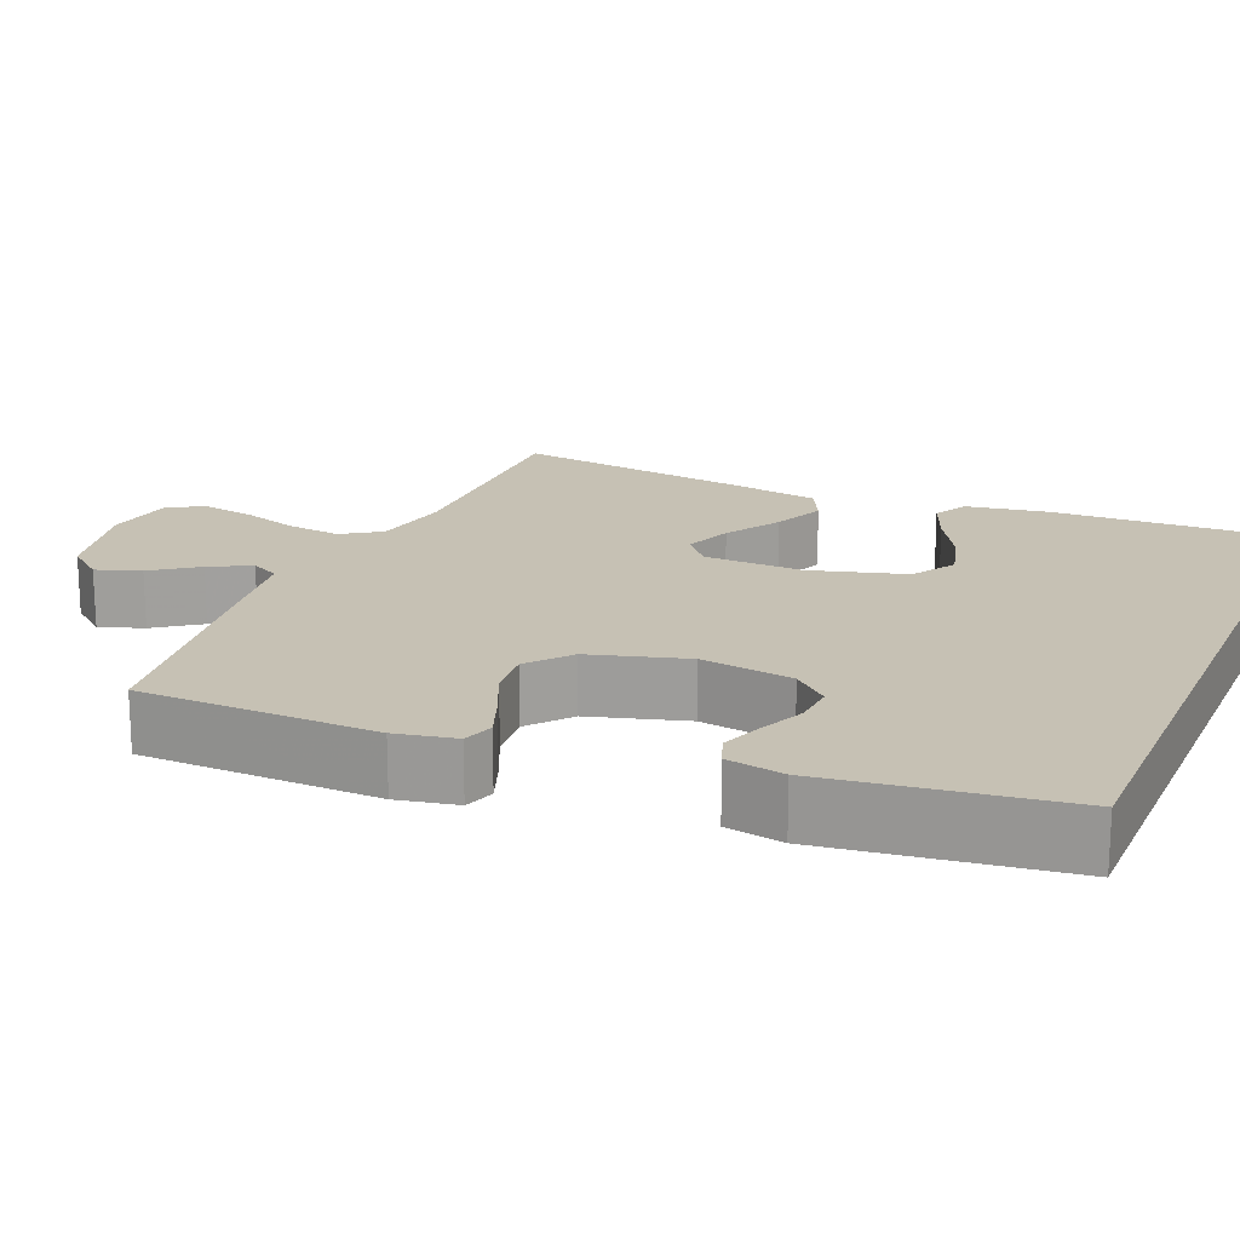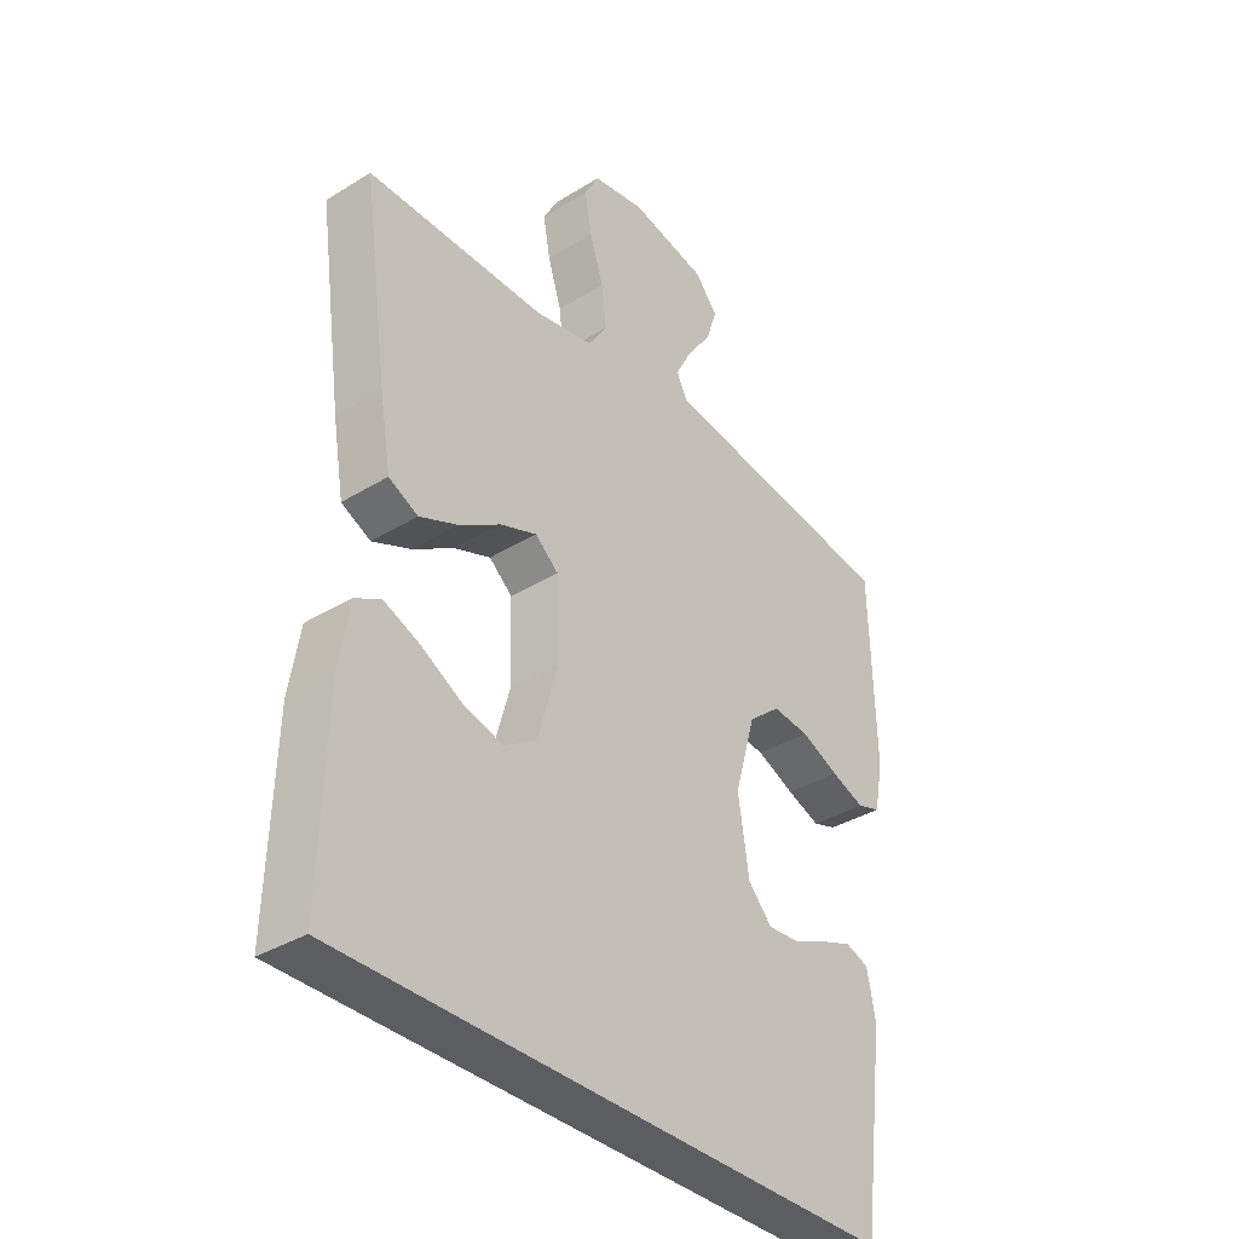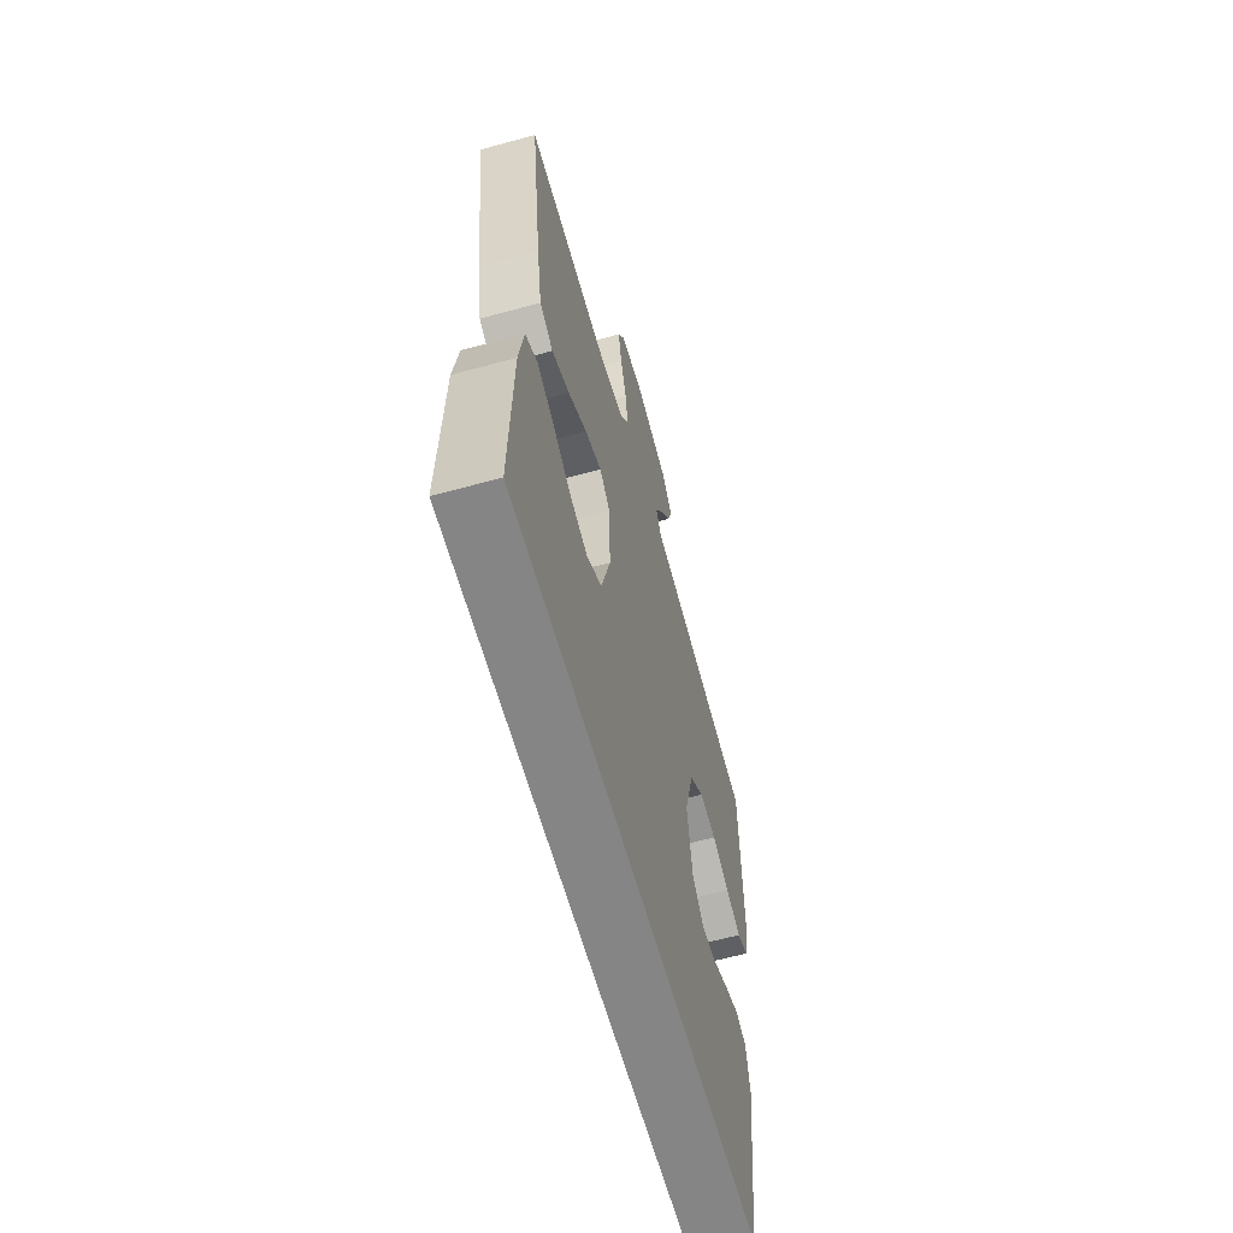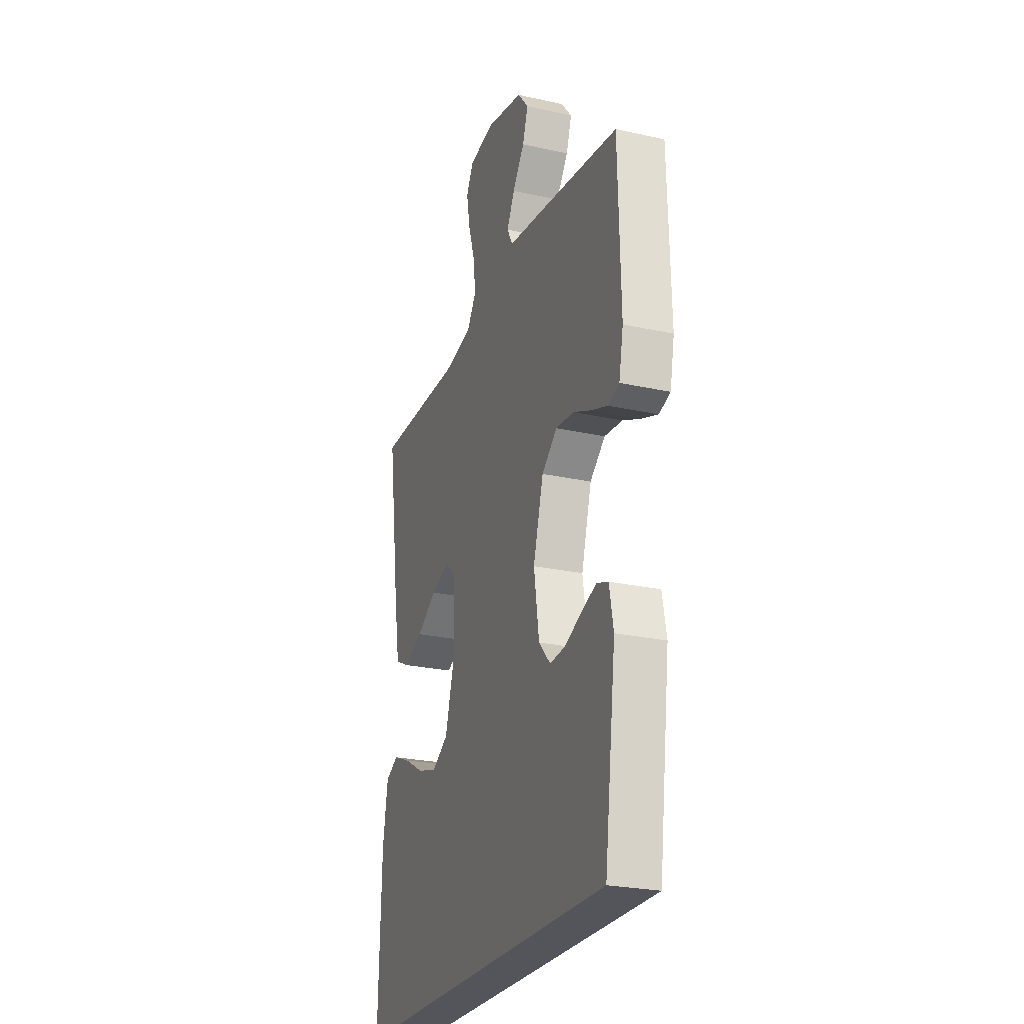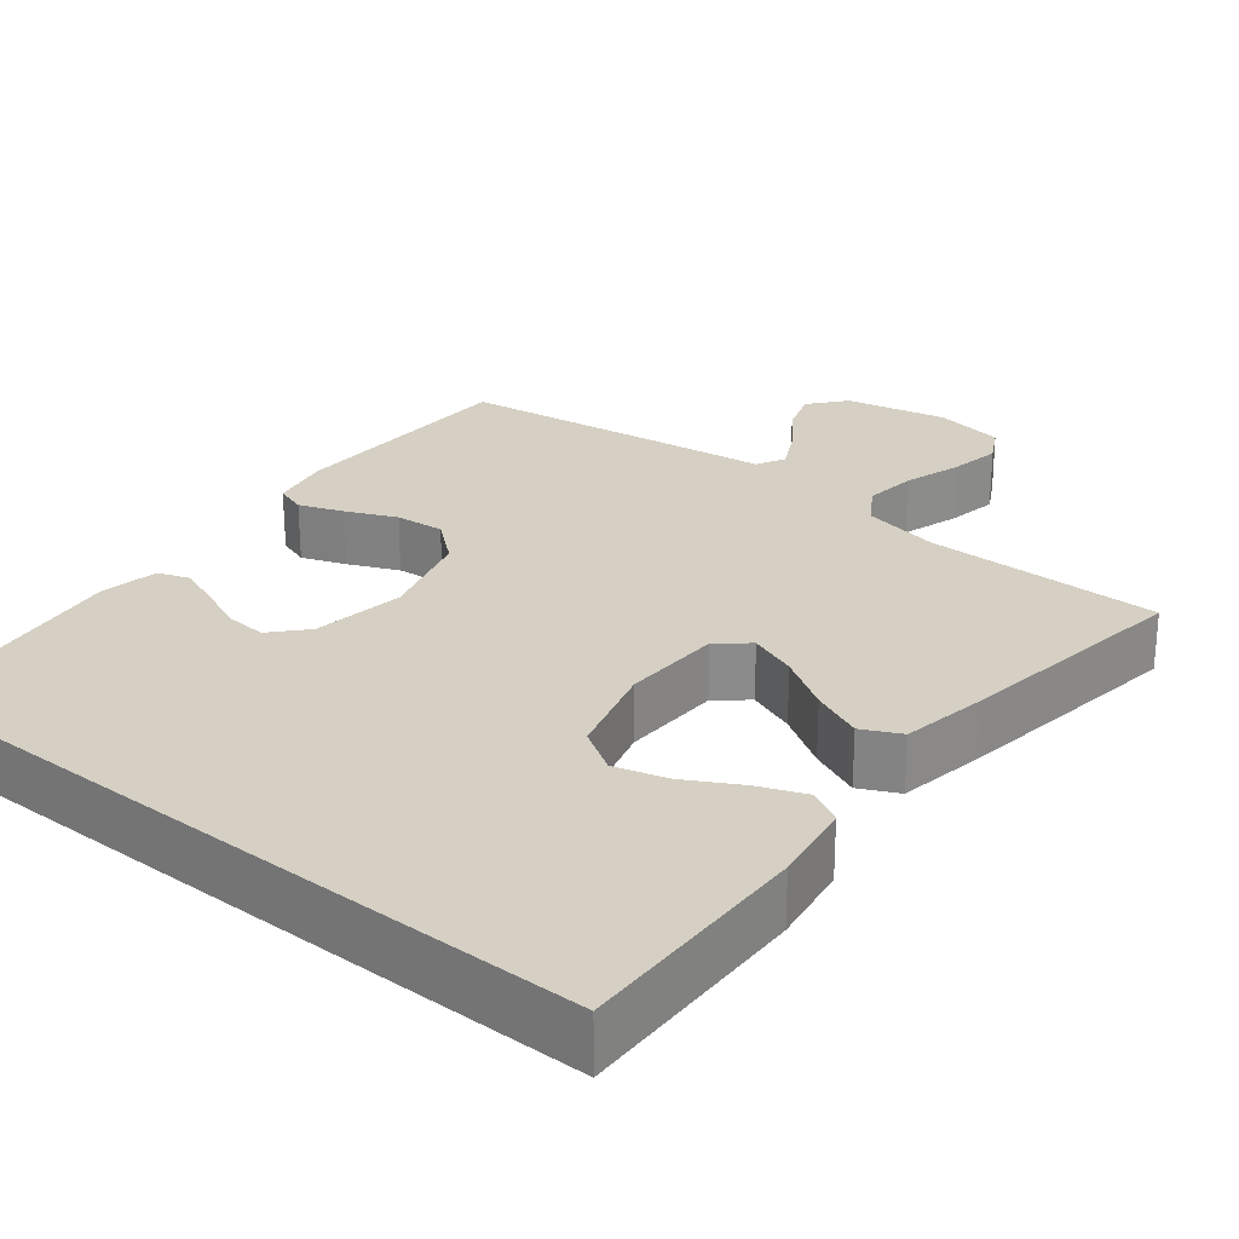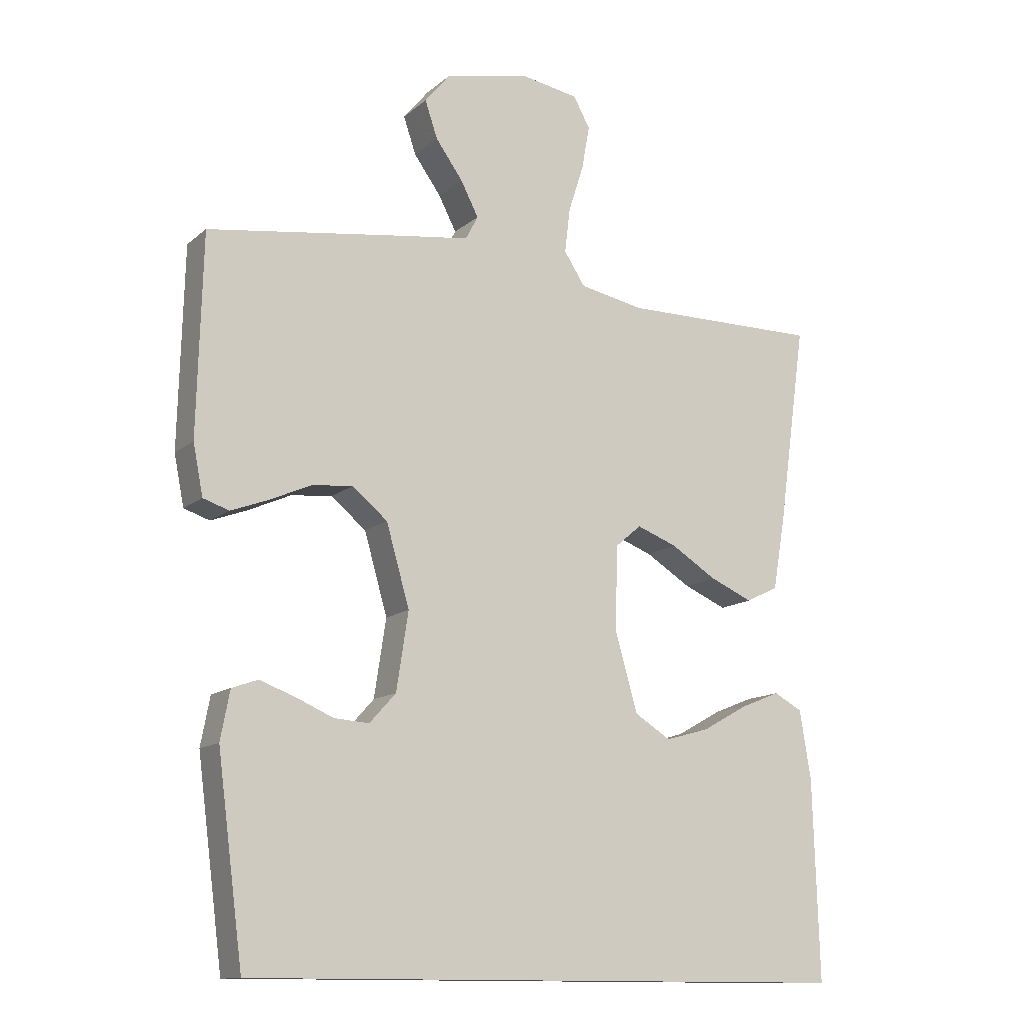
<metadata>
{"format":"obj","ext":"obj","renderer":"f3d","projection":"perspective","resolution":1024,"background":"white","views":[{"elev":18.5,"azim":112.9,"up":"+Y"},{"elev":-36.1,"azim":-51.3,"up":"+Z"},{"elev":-61.9,"azim":-74.5,"up":"+Z"},{"elev":-24.9,"azim":70.1,"up":"+Z"},{"elev":26.3,"azim":-141.2,"up":"+Y"},{"elev":-12.7,"azim":150.7,"up":"+Z"}]}
</metadata>
<code>
v 0.42 0.07 -0.5
v -0.505 0.07 -0.5
v -0.496 0.07 -0.2
v -0.479 0.07 -0.096
v -0.436 0.07 -0.073
v -0.376 0.07 -0.097
v -0.308 0.07 -0.135
v -0.241 0.07 -0.154
v -0.186 0.07 -0.12
v -0.152 0.07 0
v -0.156 0.07 0.126
v -0.195 0.07 0.159
v -0.256 0.07 0.136
v -0.325 0.07 0.093
v -0.39 0.07 0.065
v -0.439 0.07 0.089
v -0.458 0.07 0.2
v -0.5 0.07 0.5
v -0.2 0.07 0.498
v -0.102 0.07 0.517
v -0.07 0.07 0.566
v -0.078 0.07 0.633
v -0.101 0.07 0.705
v -0.113 0.07 0.771
v -0.088 0.07 0.817
v 0 0.07 0.832
v 0.128 0.07 0.804
v 0.166 0.07 0.758
v 0.147 0.07 0.702
v 0.106 0.07 0.645
v 0.079 0.07 0.593
v 0.098 0.07 0.557
v 0.2 0.07 0.543
v 0.5 0.07 0.5
v 0.508 0.07 0.2
v 0.493 0.07 0.124
v 0.454 0.07 0.111
v 0.398 0.07 0.132
v 0.335 0.07 0.16
v 0.273 0.07 0.166
v 0.22 0.07 0.122
v 0.185 0.07 0
v 0.203 0.07 -0.117
v 0.243 0.07 -0.161
v 0.296 0.07 -0.157
v 0.354 0.07 -0.132
v 0.406 0.07 -0.113
v 0.445 0.07 -0.127
v 0.459 0.07 -0.2
v 0.42 0 -0.5
v -0.505 0 -0.5
v -0.496 0 -0.2
v -0.479 0 -0.096
v -0.436 0 -0.073
v -0.376 0 -0.097
v -0.308 0 -0.135
v -0.241 0 -0.154
v -0.186 0 -0.12
v -0.152 0 0
v -0.156 0 0.126
v -0.195 0 0.159
v -0.256 0 0.136
v -0.325 0 0.093
v -0.39 0 0.065
v -0.439 0 0.089
v -0.458 0 0.2
v -0.5 0 0.5
v -0.2 0 0.498
v -0.102 0 0.517
v -0.07 0 0.566
v -0.078 0 0.633
v -0.101 0 0.705
v -0.113 0 0.771
v -0.088 0 0.817
v 0 0 0.832
v 0.128 0 0.804
v 0.166 0 0.758
v 0.147 0 0.702
v 0.106 0 0.645
v 0.079 0 0.593
v 0.098 0 0.557
v 0.2 0 0.543
v 0.5 0 0.5
v 0.508 0 0.2
v 0.493 0 0.124
v 0.454 0 0.111
v 0.398 0 0.132
v 0.335 0 0.16
v 0.273 0 0.166
v 0.22 0 0.122
v 0.185 0 0
v 0.203 0 -0.117
v 0.243 0 -0.161
v 0.296 0 -0.157
v 0.354 0 -0.132
v 0.406 0 -0.113
v 0.445 0 -0.127
v 0.459 0 -0.2
f 48 49 1
f 47 48 1
f 46 47 1
f 45 46 1
f 44 45 1 2
f 43 44 2 3
f 37 38 39
f 36 37 39
f 35 36 39
f 34 35 39
f 33 34 39
f 32 33 39
f 32 39 40
f 31 32 40 41
f 28 29 30
f 27 28 30
f 26 27 30
f 25 26 30
f 24 25 30
f 23 24 30
f 22 23 30
f 21 22 30 31
f 31 41 42
f 21 31 42
f 20 21 42
f 17 18 19
f 16 17 19
f 15 16 19
f 14 15 19
f 13 14 19
f 12 13 19 20
f 5 6 7
f 4 5 7
f 3 4 7
f 3 7 8
f 43 3 8
f 20 42 43
f 12 20 43
f 11 12 43
f 10 11 43
f 9 10 43
f 8 9 43
f 50 98 97
f 50 97 96
f 50 96 95
f 50 95 94
f 51 50 94 93
f 52 51 93 92
f 88 87 86
f 88 86 85
f 88 85 84
f 88 84 83
f 88 83 82
f 88 82 81
f 89 88 81
f 90 89 81 80
f 79 78 77
f 79 77 76
f 79 76 75
f 79 75 74
f 79 74 73
f 79 73 72
f 79 72 71
f 80 79 71 70
f 91 90 80
f 91 80 70
f 91 70 69
f 68 67 66
f 68 66 65
f 68 65 64
f 68 64 63
f 68 63 62
f 69 68 62 61
f 56 55 54
f 56 54 53
f 56 53 52
f 57 56 52
f 57 52 92
f 92 91 69
f 92 69 61
f 92 61 60
f 92 60 59
f 92 59 58
f 92 58 57
f 1 50 51 2
f 2 51 52 3
f 3 52 53 4
f 4 53 54 5
f 5 54 55 6
f 6 55 56 7
f 7 56 57 8
f 8 57 58 9
f 9 58 59 10
f 10 59 60 11
f 11 60 61 12
f 12 61 62 13
f 13 62 63 14
f 14 63 64 15
f 15 64 65 16
f 16 65 66 17
f 17 66 67 18
f 18 67 68 19
f 19 68 69 20
f 20 69 70 21
f 21 70 71 22
f 22 71 72 23
f 23 72 73 24
f 24 73 74 25
f 25 74 75 26
f 26 75 76 27
f 27 76 77 28
f 28 77 78 29
f 29 78 79 30
f 30 79 80 31
f 31 80 81 32
f 32 81 82 33
f 33 82 83 34
f 34 83 84 35
f 35 84 85 36
f 36 85 86 37
f 37 86 87 38
f 38 87 88 39
f 39 88 89 40
f 40 89 90 41
f 41 90 91 42
f 42 91 92 43
f 43 92 93 44
f 44 93 94 45
f 45 94 95 46
f 46 95 96 47
f 47 96 97 48
f 48 97 98 49
f 49 98 50 1

</code>
